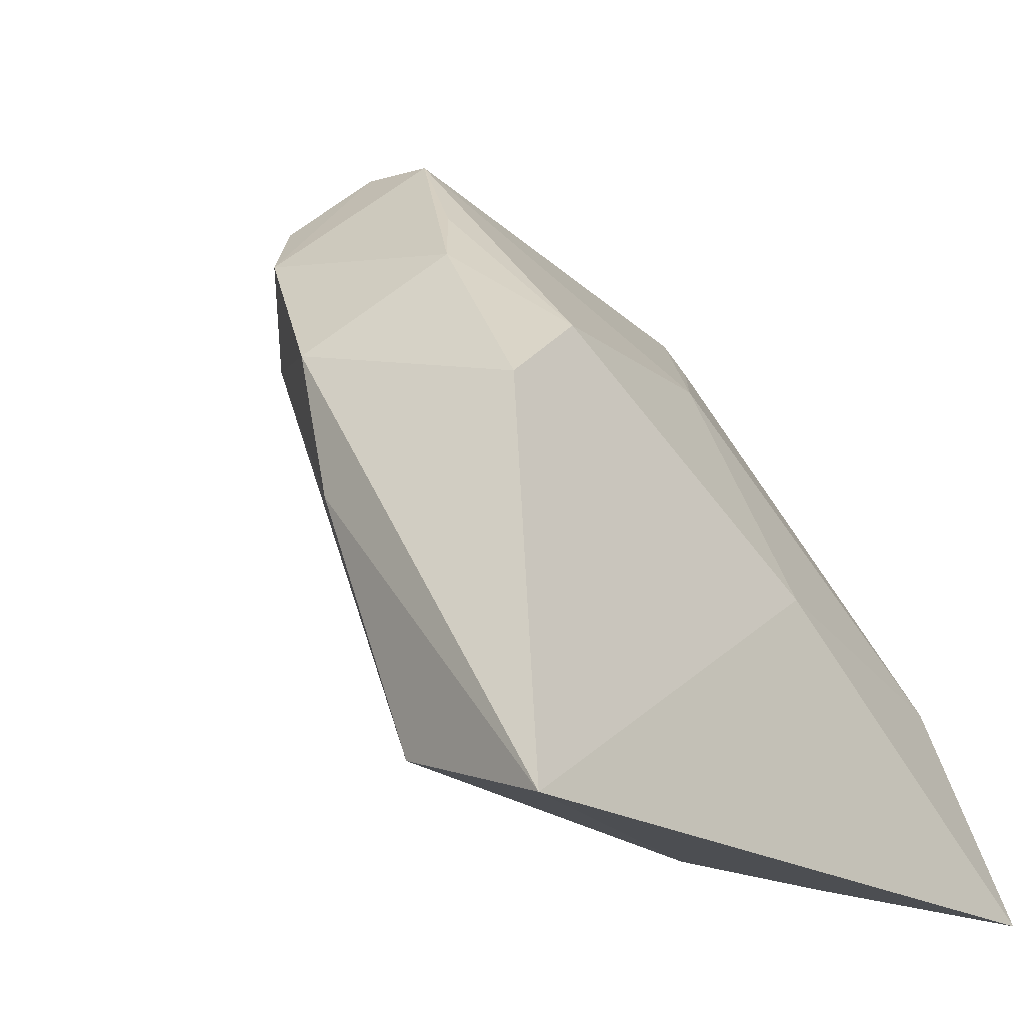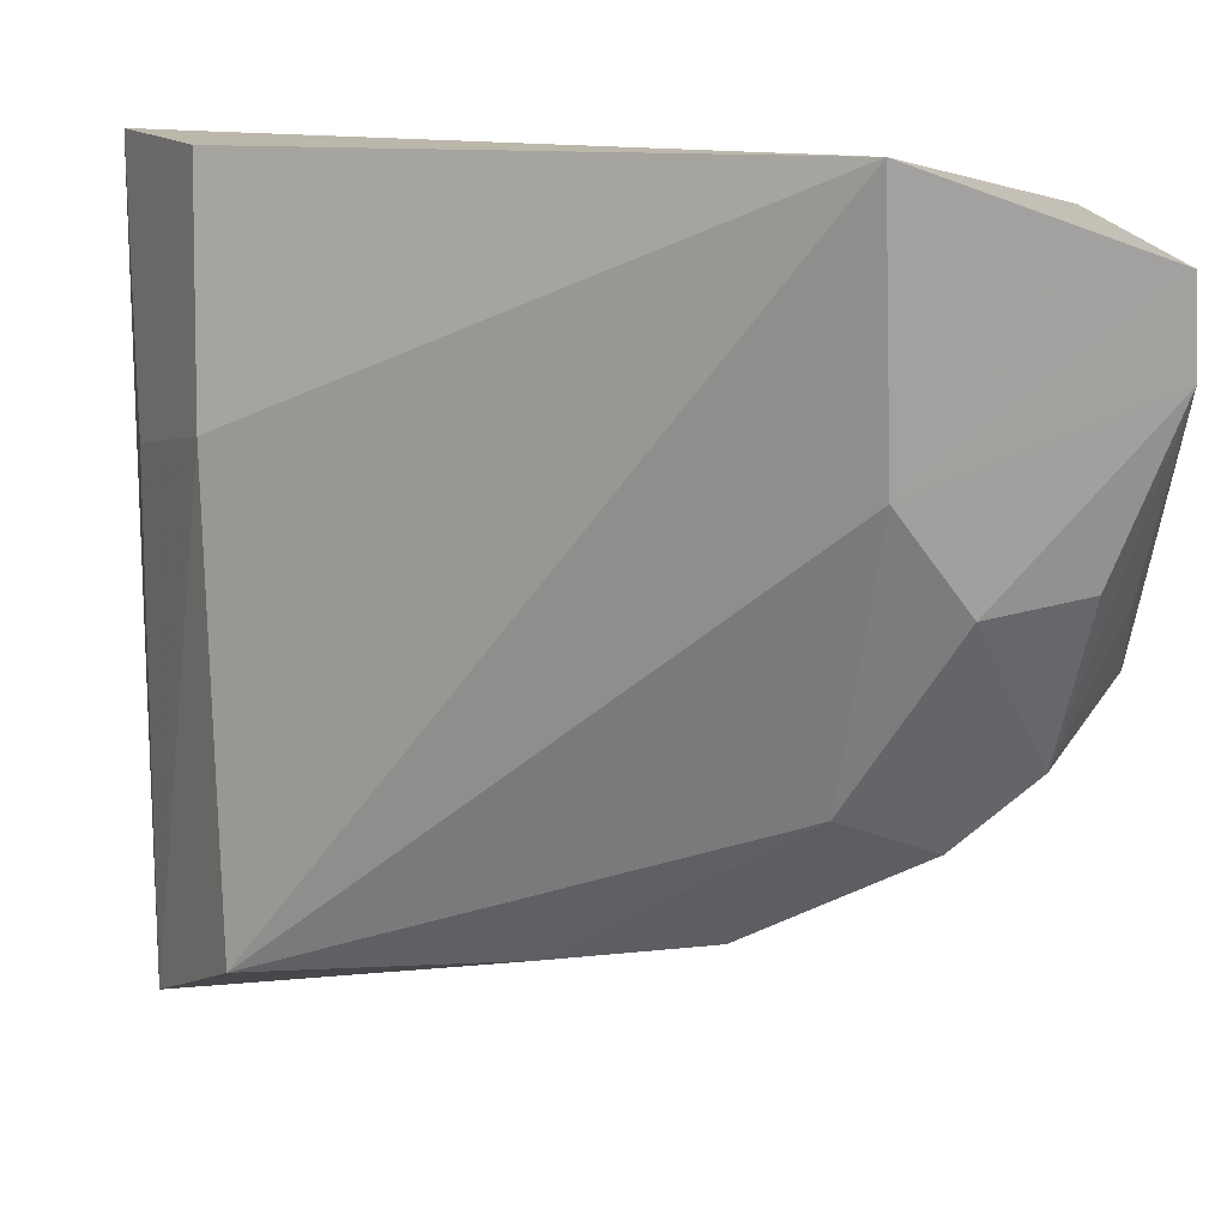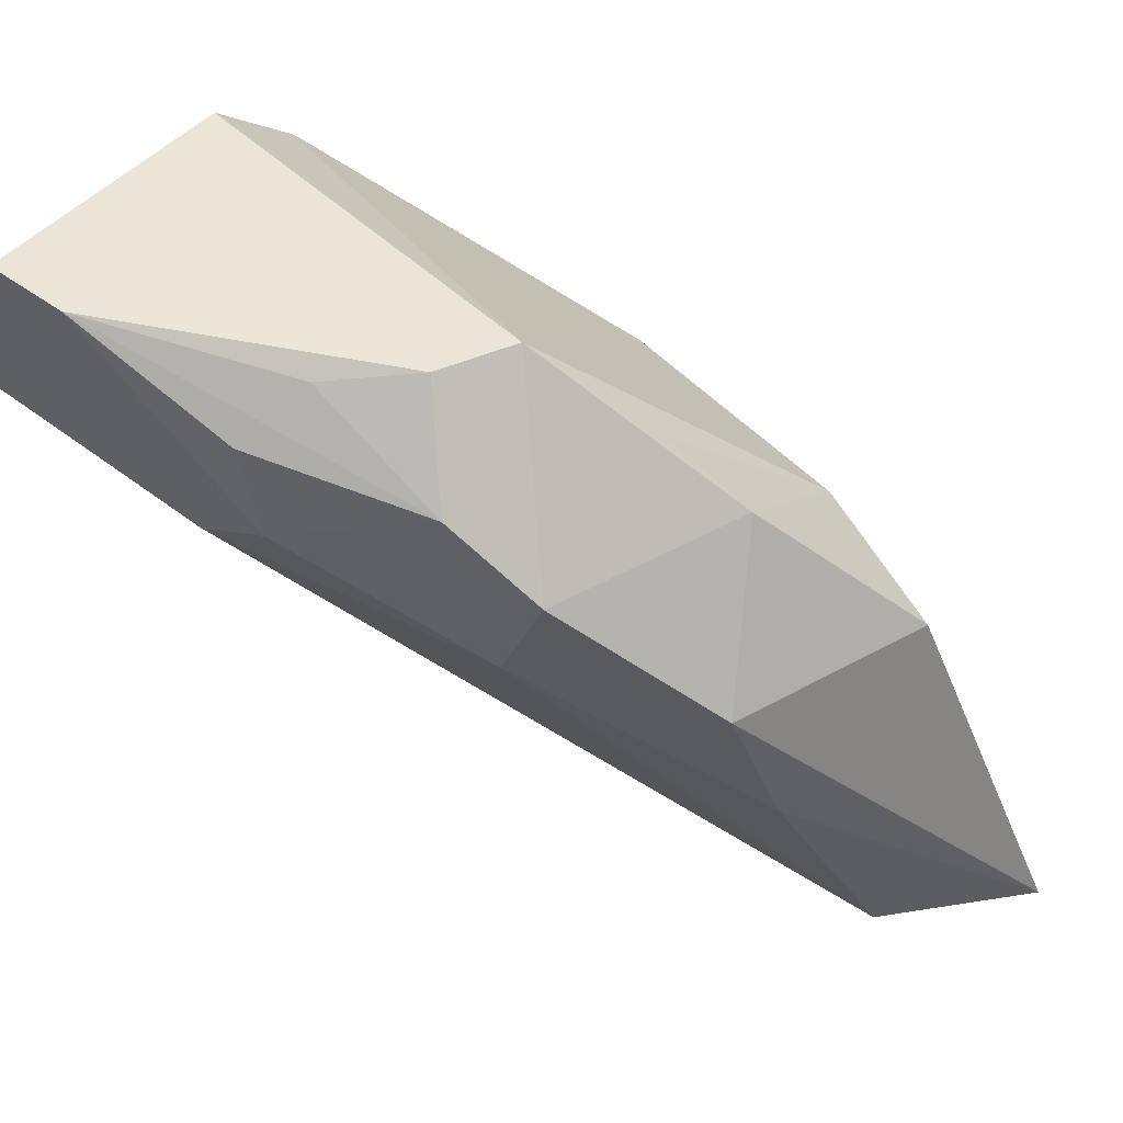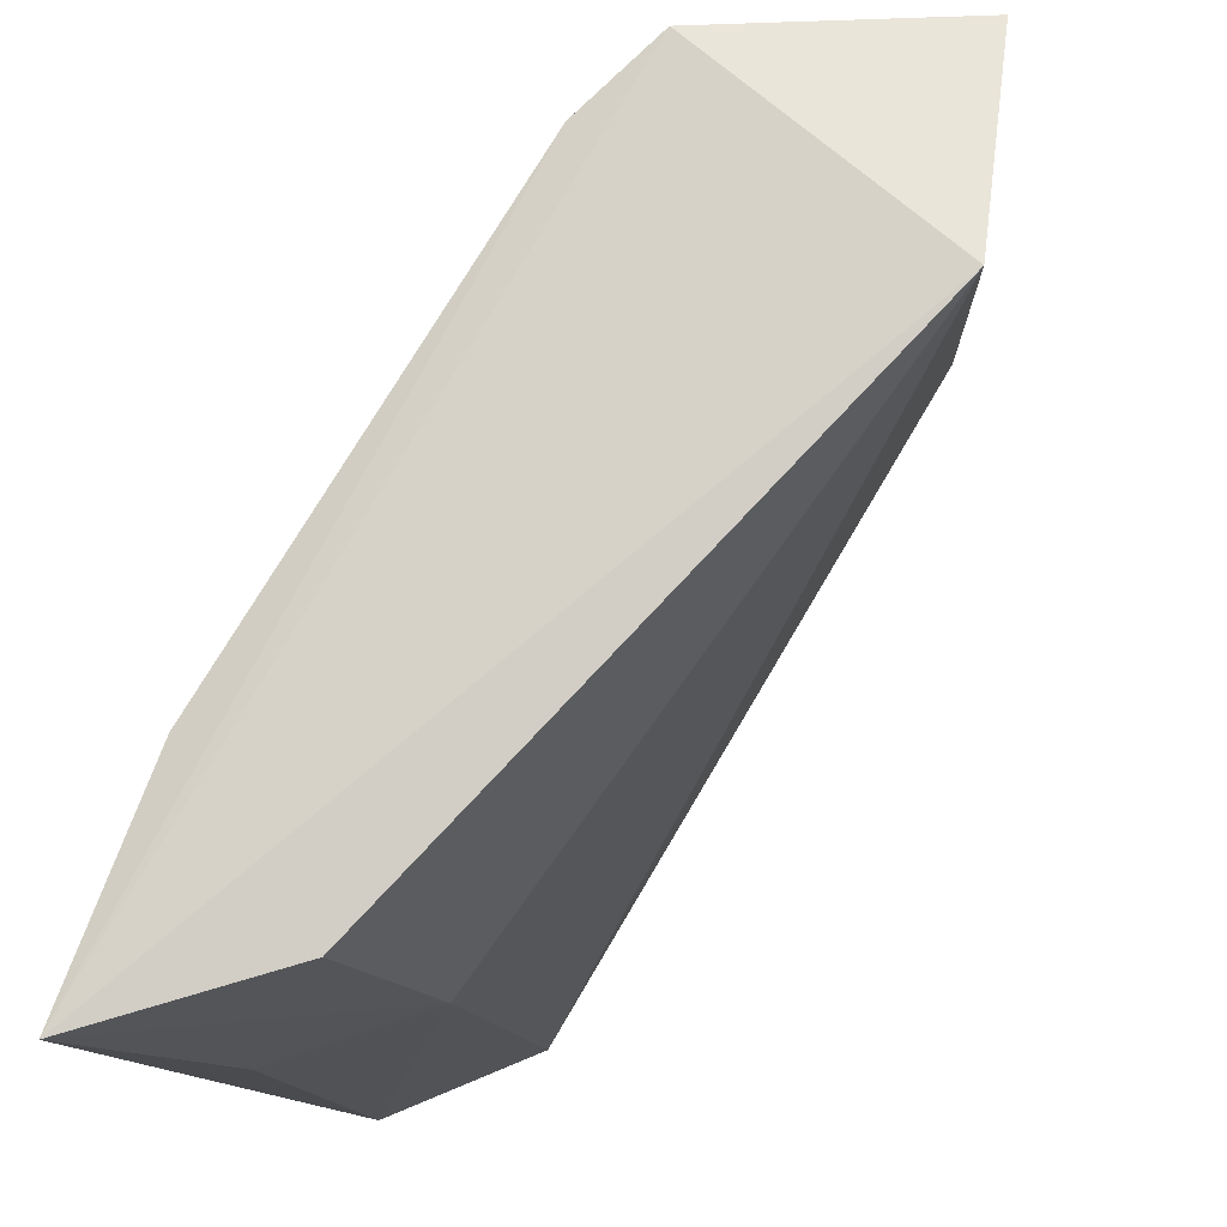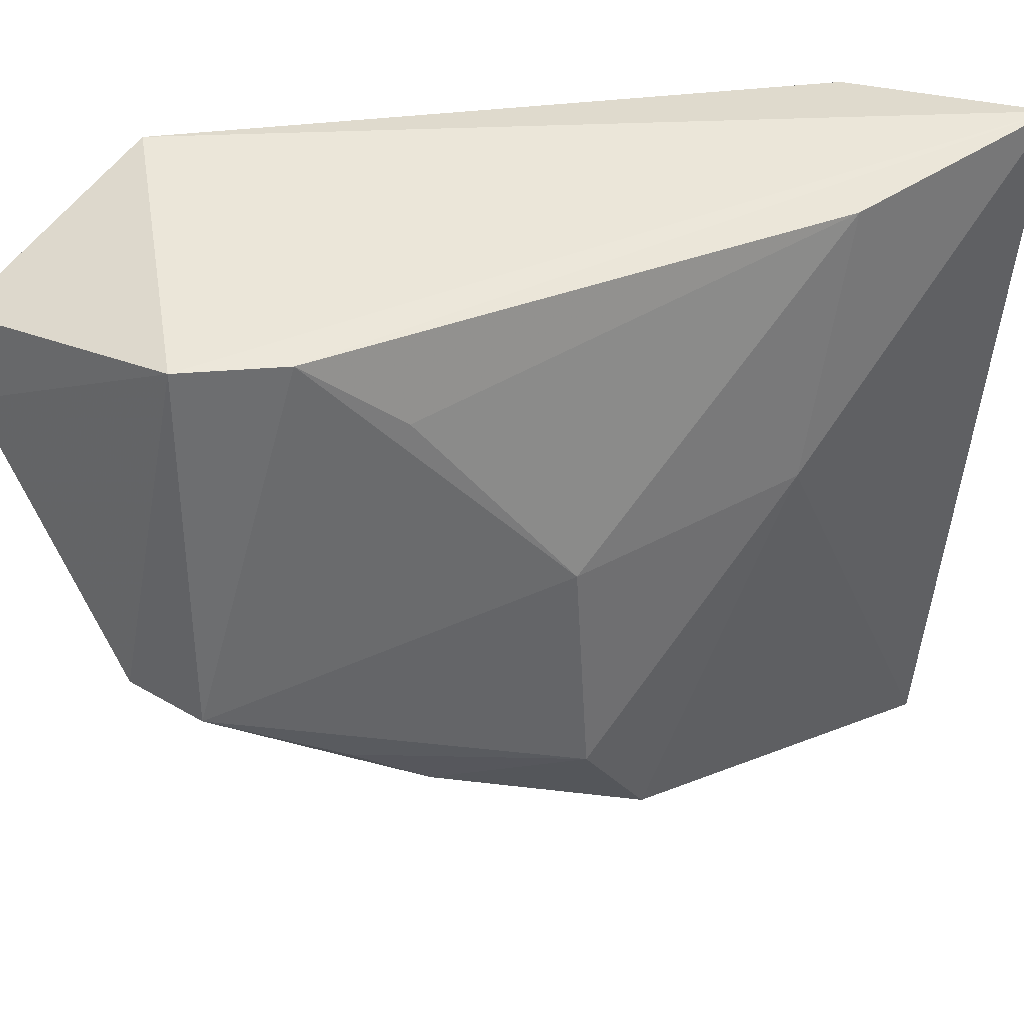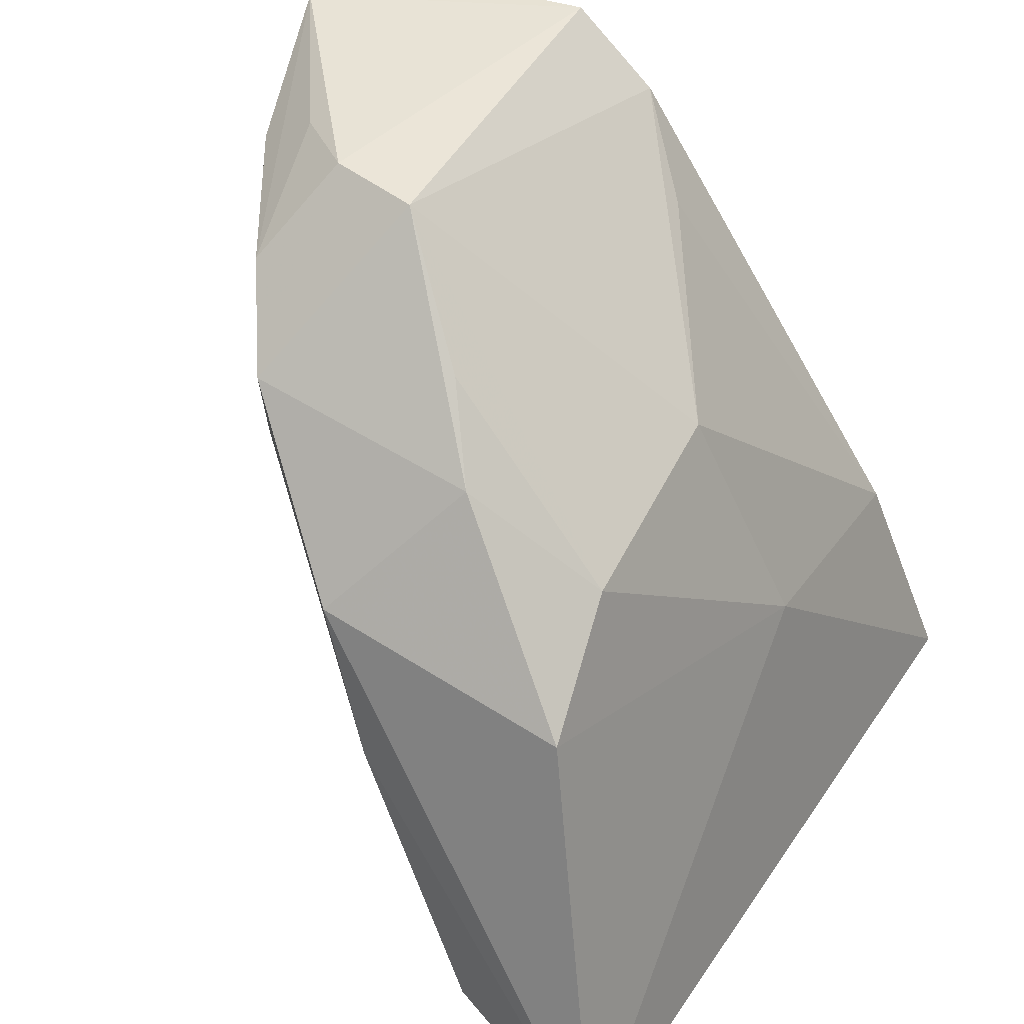
<metadata>
{"format":"obj","ext":"obj","renderer":"f3d","projection":"perspective","resolution":1024,"background":"white","views":[{"elev":-17.8,"azim":32.9,"up":"+Z"},{"elev":10.5,"azim":-99.7,"up":"+Y"},{"elev":51.0,"azim":-41.3,"up":"+Z"},{"elev":-14.2,"azim":-171.7,"up":"+Z"},{"elev":38.9,"azim":36.5,"up":"+Y"},{"elev":43.0,"azim":26.3,"up":"+Z"}]}
</metadata>
<code>
v -0.01234 0.03064 0.08798
v -0.005869 0.01783 0.07502
v -0.007771 0.0219 0.08352
v -0.004779 0.03158 0.07487
v -0.01631 0.03145 0.08416
v -0.006212 0.02645 0.07978
v -0.008922 0.0272 0.07576
v -0.01372 0.02168 0.08584
v -0.007555 0.01983 0.08203
v -0.007924 0.02604 0.08369
v -0.008201 0.03141 0.07582
v -0.006136 0.02678 0.07496
v -0.008851 0.01898 0.076
v -0.01213 0.02393 0.08823
v -0.01169 0.01991 0.08316
v -0.006107 0.03108 0.0787
v -0.01577 0.02698 0.08442
v -0.0167 0.03003 0.08813
v -0.01098 0.03064 0.08673
v -0.009928 0.02147 0.08511
v -0.01088 0.01955 0.08052
v -0.01353 0.02419 0.08842
v -0.01581 0.0257 0.0873
v -0.009818 0.02934 0.08549
v -0.01066 0.02256 0.08635
v -0.014 0.02231 0.08413
v -0.01651 0.02852 0.08826
v -0.01441 0.02296 0.08709
v -0.01571 0.02537 0.08564
v -0.0147 0.02532 0.08813
f 5 1 4
f 6 2 4
f 9 6 3
f 9 2 6
f 10 3 6
f 11 7 5
f 11 5 4
f 11 4 7
f 12 7 4
f 12 4 2
f 12 2 7
f 13 7 2
f 13 5 7
f 14 3 10
f 15 2 9
f 16 10 6
f 16 6 4
f 17 5 13
f 18 1 5
f 18 5 17
f 19 14 10
f 19 1 14
f 19 16 4
f 19 4 1
f 20 9 3
f 20 15 9
f 20 14 8
f 20 8 15
f 21 13 2
f 21 2 15
f 22 14 1
f 22 8 14
f 24 19 10
f 24 10 16
f 24 16 19
f 25 20 3
f 25 3 14
f 25 14 20
f 26 21 15
f 26 15 8
f 26 17 13
f 26 13 21
f 27 22 1
f 27 1 18
f 27 18 17
f 28 8 22
f 28 27 23
f 29 17 26
f 29 27 17
f 29 23 27
f 29 26 8
f 29 28 23
f 29 8 28
f 30 28 22
f 30 22 27
f 30 27 28

</code>
